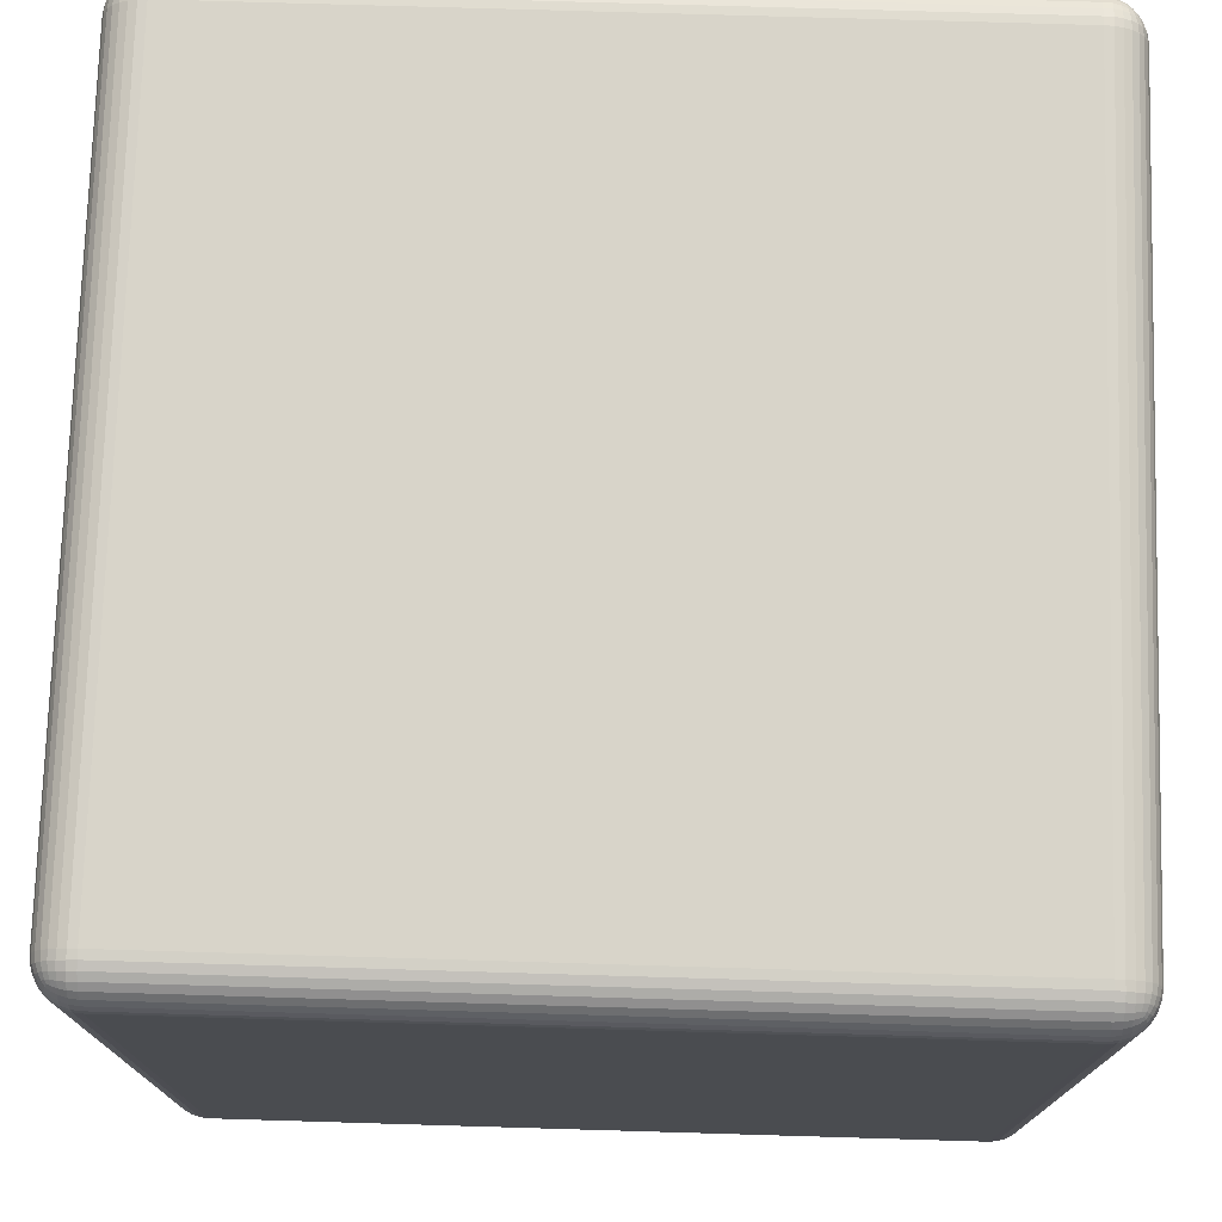
<metadata>
{"format":"obj","ext":"obj","renderer":"f3d","projection":"perspective","resolution":1024,"background":"white","views":[{"elev":75.1,"azim":1.7,"up":"+Y"}]}
</metadata>
<code>
o Cube.006
v 0.2142 -4.284 -0.2142
v 0.1724 -4.28 -0.2142
v 0.2142 -4.28 -0.1724
v 0.2142 -4.284 -4.07
v 4.07 -4.284 -0.2142
v 4.07 -4.28 -0.1724
v 4.112 -4.28 -0.2142
v 4.07 -4.284 -4.07
v 4.112 -4.28 -4.07
v 4.07 -4.28 -4.112
v 4.113 -4.275 -4.114
v 4.07 -4.268 -4.152
v 0.2142 -4.28 -4.112
v 0.1706 -4.275 -4.113
v 0.2142 -4.268 -4.152
v 0.1706 -4.262 -4.154
v 0.2142 -4.248 -4.189
v 0.1712 -4.243 -4.189
v 0.2142 -4.222 -4.221
v 4.07 -4.248 -4.189
v 4.113 -4.243 -4.189
v 4.07 -4.222 -4.221
v 4.113 -4.219 -4.218
v 4.07 -4.189 -4.248
v 4.07 -4.152 -4.268
v 4.113 -4.189 -4.243
v 0.2142 -4.189 -4.248
v 0.2142 -4.152 -4.268
v 0.1715 -4.189 -4.243
v 0.1711 -4.154 -4.262
v 0.1717 -4.218 -4.219
v 0.1338 -4.185 -4.232
v 0.1313 -4.153 -4.249
v 0.1352 -4.211 -4.211
v 0.1048 -4.179 -4.218
v 0.09894 -4.151 -4.232
v 0.1079 -4.202 -4.201
v 0.08272 -4.176 -4.201
v 0.07339 -4.149 -4.211
v 0.06613 -4.179 -4.179
v 0.09054 -4.194 -4.194
v 0.08272 -4.202 -4.176
v 0.07344 -4.211 -4.149
v 0.1048 -4.218 -4.179
v 0.09897 -4.232 -4.15
v 0.1337 -4.232 -4.185
v 0.1311 -4.249 -4.153
v 0.1301 -4.262 -4.113
v 0.1322 -4.268 -4.07
v 0.09506 -4.243 -4.113
v 0.0952 -4.248 -4.07
v 0.06585 -4.219 -4.113
v 0.06274 -4.222 -4.07
v 0.04162 -4.189 -4.113
v 0.02204 -4.154 -4.114
v 0.0361 -4.189 -4.07
v 0.05262 -4.185 -4.151
v 0.03505 -4.153 -4.153
v 0.02199 -4.113 -4.154
v 0.05254 -4.15 -4.185
v 0.04141 -4.113 -4.189
v 0.0361 -4.07 -4.189
v 0.06567 -4.113 -4.218
v 0.06274 -4.07 -4.221
v 0.09485 -4.113 -4.243
v 0.1302 -4.114 -4.262
v 0.0952 -4.07 -4.248
v 0.1322 -4.07 -4.268
v 0.0952 -0.2142 -4.248
v 0.1322 -0.2142 -4.268
v 0.09506 -0.1715 -4.243
v 0.06274 -0.2142 -4.221
v 0.06585 -0.1717 -4.219
v 0.0361 -0.2142 -4.189
v 0.01631 -0.2142 -4.152
v 0.04162 -0.1712 -4.189
v 0.02204 -0.1706 -4.154
v 0.05262 -0.1337 -4.185
v 0.03505 -0.1311 -4.153
v 0.06613 -0.1048 -4.179
v 0.07344 -0.1352 -4.211
v 0.09897 -0.1338 -4.232
v 0.08272 -0.1079 -4.201
v 0.1048 -0.1048 -4.218
v 0.09054 -0.09055 -4.194
v 0.1079 -0.08274 -4.201
v 0.08272 -0.08274 -4.176
v 0.1048 -0.06614 -4.179
v 0.07339 -0.07345 -4.149
v 0.09894 -0.05263 -4.151
v 0.06567 -0.06587 -4.113
v 0.05254 -0.09899 -4.15
v 0.04141 -0.09507 -4.113
v 0.0361 -0.09522 -4.07
v 0.02199 -0.1301 -4.113
v 0.01631 -0.1323 -4.07
v 0.008956 -0.1706 -4.113
v 0.004116 -0.1724 -4.07
v 0.004116 -0.2142 -4.112
v -0 -0.2142 -4.07
v 0.004116 -4.07 -4.112
v -0 -4.07 -4.07
v 0.008956 -4.113 -4.114
v 0.01631 -4.07 -4.152
v 0.004116 -4.112 -4.07
v 0.01631 -4.152 -4.07
v 0.004116 -4.112 -0.2142
v -0 -4.07 -0.2142
v 0.008956 -4.114 -0.1711
v 0.01631 -4.152 -0.2142
v 0.02199 -4.154 -0.171
v 0.0361 -4.189 -0.2142
v 0.04141 -4.189 -0.1714
v 0.06274 -4.222 -0.2142
v 0.0952 -4.248 -0.2142
v 0.06567 -4.218 -0.1716
v 0.09485 -4.243 -0.1712
v 0.07339 -4.211 -0.1352
v 0.09894 -4.232 -0.1336
v 0.08272 -4.202 -0.1078
v 0.05254 -4.185 -0.1338
v 0.03505 -4.153 -0.1313
v 0.06613 -4.179 -0.1047
v 0.05262 -4.151 -0.09891
v 0.08272 -4.176 -0.08269
v 0.07344 -4.149 -0.07336
v 0.1048 -4.179 -0.0661
v 0.09054 -4.194 -0.09051
v 0.1079 -4.202 -0.08269
v 0.1352 -4.211 -0.0734
v 0.1048 -4.218 -0.1047
v 0.1338 -4.232 -0.09894
v 0.1715 -4.243 -0.09503
v 0.1313 -4.249 -0.1311
v 0.1711 -4.262 -0.1301
v 0.1302 -4.262 -0.1706
v 0.1711 -4.275 -0.1706
v 0.1322 -4.268 -0.2142
v 0.2142 -4.268 -0.1322
v 0.2142 -4.248 -0.09517
v 4.07 -4.268 -0.1322
v 4.114 -4.262 -0.1302
v 4.07 -4.248 -0.09517
v 4.113 -4.243 -0.09482
v 4.07 -4.222 -0.06271
v 4.113 -4.218 -0.06564
v 4.07 -4.189 -0.03607
v 0.2142 -4.222 -0.06271
v 0.1717 -4.219 -0.06582
v 0.2142 -4.189 -0.03607
v 0.2142 -4.152 -0.01628
v 0.1712 -4.189 -0.04159
v 0.1706 -4.154 -0.02201
v 0.1337 -4.185 -0.05259
v 0.1311 -4.153 -0.03502
v 0.1301 -4.113 -0.02196
v 0.09897 -4.15 -0.05251
v 0.09506 -4.113 -0.04138
v 0.0952 -4.07 -0.03607
v 0.06585 -4.113 -0.06564
v 0.06274 -4.07 -0.06271
v 0.04162 -4.113 -0.09482
v 0.02204 -4.114 -0.1302
v 0.0361 -4.07 -0.09517
v 0.01631 -4.07 -0.1322
v 0.0361 -0.2142 -0.09517
v 0.01631 -0.2142 -0.1322
v 0.04141 -0.1715 -0.09503
v 0.06274 -0.2142 -0.06271
v 0.0952 -0.2142 -0.03607
v 0.06567 -0.1717 -0.06582
v 0.09485 -0.1712 -0.04159
v 0.07339 -0.1352 -0.0734
v 0.09894 -0.1337 -0.05259
v 0.08272 -0.1079 -0.08269
v 0.05254 -0.1338 -0.09894
v 0.03505 -0.1313 -0.1311
v 0.06613 -0.1048 -0.1047
v 0.05262 -0.09895 -0.1336
v 0.08272 -0.08274 -0.1078
v 0.07344 -0.0734 -0.1352
v 0.1048 -0.06614 -0.1047
v 0.09054 -0.09055 -0.09051
v 0.1079 -0.08274 -0.08269
v 0.1352 -0.07345 -0.07336
v 0.1048 -0.1048 -0.0661
v 0.1338 -0.09899 -0.05251
v 0.1715 -0.09507 -0.04138
v 0.1313 -0.1311 -0.03502
v 0.1711 -0.1301 -0.02196
v 0.1302 -0.1706 -0.02201
v 0.1711 -0.1706 -0.008925
v 0.1322 -0.2142 -0.01628
v 0.1724 -0.2142 -0.004085
v 0.1322 -4.07 -0.01628
v 0.1724 -4.07 -0.004085
v 0.2142 -4.07 3.1e-05
v 0.1706 -4.113 -0.008925
v 0.2142 -4.112 -0.004085
v 4.07 -4.112 -0.004085
v 4.07 -4.07 3.1e-05
v 4.113 -4.114 -0.008925
v 4.07 -4.152 -0.01628
v 4.113 -4.154 -0.02196
v 4.113 -4.189 -0.04138
v 4.153 -4.153 -0.03502
v 4.154 -4.114 -0.02201
v 4.15 -4.185 -0.05251
v 4.185 -4.151 -0.05259
v 4.189 -4.113 -0.04159
v 4.179 -4.179 -0.0661
v 4.211 -4.149 -0.0734
v 4.219 -4.113 -0.06582
v 4.232 -4.15 -0.09894
v 4.202 -4.176 -0.08269
v 4.218 -4.179 -0.1047
v 4.194 -4.194 -0.09051
v 4.202 -4.202 -0.1078
v 4.176 -4.202 -0.08269
v 4.179 -4.218 -0.1047
v 4.149 -4.211 -0.07336
v 4.151 -4.232 -0.09891
v 4.153 -4.249 -0.1313
v 4.154 -4.262 -0.171
v 4.185 -4.232 -0.1338
v 4.189 -4.243 -0.1714
v 4.211 -4.211 -0.1352
v 4.218 -4.219 -0.1716
v 4.232 -4.185 -0.1336
v 4.249 -4.153 -0.1311
v 4.243 -4.189 -0.1712
v 4.262 -4.154 -0.1706
v 4.248 -4.189 -0.2142
v 4.268 -4.152 -0.2142
v 4.221 -4.222 -0.2142
v 4.248 -4.189 -4.07
v 4.268 -4.152 -4.07
v 4.243 -4.189 -4.113
v 4.221 -4.222 -4.07
v 4.189 -4.248 -4.07
v 4.219 -4.218 -4.113
v 4.189 -4.243 -4.113
v 4.211 -4.211 -4.149
v 4.185 -4.232 -4.151
v 4.202 -4.202 -4.176
v 4.232 -4.185 -4.15
v 4.249 -4.153 -4.153
v 4.218 -4.179 -4.179
v 4.232 -4.151 -4.185
v 4.202 -4.176 -4.201
v 4.211 -4.149 -4.211
v 4.179 -4.179 -4.218
v 4.194 -4.194 -4.194
v 4.176 -4.202 -4.201
v 4.149 -4.211 -4.211
v 4.179 -4.218 -4.179
v 4.15 -4.232 -4.185
v 4.153 -4.249 -4.153
v 4.113 -4.262 -4.154
v 4.154 -4.262 -4.114
v 4.152 -4.268 -4.07
v 4.152 -4.268 -0.2142
v 4.189 -4.248 -0.2142
v 4.151 -4.185 -4.232
v 4.153 -4.153 -4.249
v 4.154 -4.113 -4.262
v 4.114 -4.154 -4.262
v 4.185 -4.15 -4.232
v 4.189 -4.113 -4.243
v 4.189 -4.07 -4.248
v 4.218 -4.113 -4.219
v 4.221 -4.07 -4.221
v 4.243 -4.113 -4.189
v 4.262 -4.114 -4.154
v 4.248 -4.07 -4.189
v 4.268 -4.07 -4.152
v 4.248 -0.2142 -4.189
v 4.268 -0.2142 -4.152
v 4.243 -0.1715 -4.189
v 4.221 -0.2142 -4.221
v 4.219 -0.1717 -4.218
v 4.189 -0.2142 -4.248
v 4.152 -0.2142 -4.268
v 4.189 -0.1712 -4.243
v 4.154 -0.1706 -4.262
v 4.185 -0.1337 -4.232
v 4.153 -0.1311 -4.249
v 4.179 -0.1048 -4.218
v 4.211 -0.1352 -4.211
v 4.232 -0.1338 -4.185
v 4.202 -0.1079 -4.201
v 4.218 -0.1048 -4.179
v 4.194 -0.09055 -4.194
v 4.202 -0.08274 -4.176
v 4.176 -0.08274 -4.201
v 4.179 -0.06614 -4.179
v 4.149 -0.07345 -4.211
v 4.151 -0.05263 -4.185
v 4.113 -0.06587 -4.219
v 4.15 -0.09899 -4.232
v 4.113 -0.09507 -4.243
v 4.07 -0.09522 -4.248
v 4.113 -0.1301 -4.262
v 4.07 -0.1323 -4.268
v 4.113 -0.1706 -4.275
v 4.07 -0.1724 -4.28
v 4.112 -0.2142 -4.28
v 4.07 -0.2142 -4.284
v 4.112 -4.07 -4.28
v 4.07 -4.07 -4.284
v 4.114 -4.113 -4.275
v 4.152 -4.07 -4.268
v 4.07 -4.112 -4.28
v 0.2142 -4.112 -4.28
v 0.2142 -4.07 -4.284
v 0.1711 -4.114 -4.275
v 0.1724 -4.07 -4.28
v 0.1724 -0.2142 -4.28
v 0.2142 -0.2142 -4.284
v 0.1706 -0.1712 -4.275
v 0.2142 -0.1724 -4.28
v 0.1301 -0.1711 -4.262
v 0.1706 -0.1302 -4.262
v 0.2142 -0.1323 -4.268
v 0.1311 -0.1313 -4.249
v 0.1712 -0.09487 -4.243
v 0.2142 -0.09522 -4.248
v 0.1337 -0.09895 -4.232
v 0.1717 -0.06568 -4.218
v 0.2142 -0.06276 -4.221
v 0.1715 -0.04142 -4.189
v 0.1352 -0.0734 -4.211
v 0.1338 -0.05255 -4.185
v 0.1313 -0.03506 -4.153
v 0.1711 -0.022 -4.154
v 0.1302 -0.02206 -4.114
v 0.1711 -0.008971 -4.114
v 0.1322 -0.01632 -4.07
v 0.09485 -0.04163 -4.113
v 0.0952 -0.03612 -4.07
v 0.06274 -0.06276 -4.07
v 0.0952 -0.03612 -0.2142
v 0.1322 -0.01632 -0.2142
v 0.09506 -0.04142 -0.1714
v 0.06274 -0.06276 -0.2142
v 0.06585 -0.06568 -0.1716
v 0.0361 -0.09522 -0.2142
v 0.01631 -0.1323 -0.2142
v 0.04162 -0.09487 -0.1712
v 0.02204 -0.1302 -0.1706
v 0.008956 -0.1712 -0.1706
v 0.004116 -0.2142 -0.1724
v 0.004116 -0.1724 -0.2142
v 0.02199 -0.1711 -0.1301
v -0 -0.2142 -0.2142
v 0.004116 -4.07 -0.1724
v 0.1301 -0.022 -0.171
v 0.09897 -0.05255 -0.1338
v 0.1311 -0.03506 -0.1313
v 0.1706 -0.02206 -0.1302
v 0.1337 -0.05263 -0.09891
v 0.1712 -0.04163 -0.09482
v 0.2142 -0.03612 -0.09517
v 0.1717 -0.06587 -0.06564
v 0.2142 -0.06276 -0.06271
v 0.2142 -0.09522 -0.03607
v 4.07 -0.06276 -0.06271
v 4.07 -0.03612 -0.09517
v 4.113 -0.06568 -0.06582
v 4.07 -0.09522 -0.03607
v 4.07 -0.1323 -0.01628
v 4.113 -0.09487 -0.04159
v 4.114 -0.1302 -0.02201
v 4.151 -0.09895 -0.05259
v 4.153 -0.1313 -0.03502
v 4.179 -0.1048 -0.0661
v 4.149 -0.0734 -0.0734
v 4.15 -0.05255 -0.09894
v 4.176 -0.08274 -0.08269
v 4.179 -0.06614 -0.1047
v 4.194 -0.09055 -0.09051
v 4.202 -0.08274 -0.1078
v 4.202 -0.1079 -0.08269
v 4.211 -0.1352 -0.07336
v 4.218 -0.1048 -0.1047
v 4.232 -0.09899 -0.1338
v 4.232 -0.1337 -0.09891
v 4.249 -0.1311 -0.1313
v 4.243 -0.1712 -0.09482
v 4.262 -0.1706 -0.1302
v 4.248 -0.2142 -0.09517
v 4.218 -0.1717 -0.06564
v 4.221 -0.2142 -0.06271
v 4.189 -0.1715 -0.04138
v 4.189 -0.2142 -0.03607
v 4.154 -0.1711 -0.02196
v 4.185 -0.1338 -0.05251
v 4.152 -0.2142 -0.01628
v 4.114 -0.1712 -0.008925
v 4.112 -0.2142 -0.004085
v 4.07 -0.1724 -0.004085
v 4.07 -0.2142 3.1e-05
v 0.2142 -0.1724 -0.004085
v 0.2142 -0.2142 3.1e-05
v 0.2142 -0.1323 -0.01628
v 4.112 -4.07 -0.004085
v 4.152 -4.07 -0.01628
v 4.189 -4.07 -0.03607
v 4.221 -4.07 -0.06271
v 4.248 -4.07 -0.09517
v 4.268 -4.07 -0.1322
v 4.243 -4.113 -0.09503
v 4.262 -4.113 -0.1301
v 4.275 -4.113 -0.1706
v 4.28 -4.07 -0.1724
v 4.28 -4.112 -0.2142
v 4.284 -4.07 -0.2142
v 4.28 -4.112 -4.07
v 4.284 -4.07 -4.07
v 4.275 -4.114 -4.113
v 4.28 -4.07 -4.112
v 4.262 -4.154 -4.113
v 4.28 -0.2142 -4.112
v 4.284 -0.2142 -4.07
v 4.275 -0.1712 -4.114
v 4.28 -0.1724 -4.07
v 4.262 -0.1711 -4.154
v 4.262 -0.1302 -4.114
v 4.268 -0.1323 -4.07
v 4.249 -0.1313 -4.153
v 4.243 -0.09487 -4.113
v 4.248 -0.09522 -4.07
v 4.232 -0.09895 -4.151
v 4.218 -0.06568 -4.113
v 4.221 -0.06276 -4.07
v 4.189 -0.04142 -4.113
v 4.211 -0.0734 -4.149
v 4.185 -0.05255 -4.15
v 4.153 -0.03506 -4.153
v 4.154 -0.022 -4.113
v 4.114 -0.02206 -4.154
v 4.114 -0.008971 -4.113
v 4.07 -0.01632 -4.152
v 4.113 -0.04163 -4.189
v 4.07 -0.03612 -4.189
v 4.07 -0.06276 -4.221
v 0.2142 -0.03612 -4.189
v 0.2142 -0.01632 -4.152
v 0.2142 -0.004131 -4.112
v 0.2142 -1.5e-05 -4.07
v 4.07 -0.004131 -4.112
v 4.07 -1.5e-05 -4.07
v 4.112 -0.004131 -4.07
v 4.07 -1.5e-05 -0.2142
v 4.112 -0.004131 -0.2142
v 4.07 -0.004131 -0.1724
v 0.2142 -1.5e-05 -0.2142
v 0.2142 -0.004131 -0.1724
v 0.1724 -0.004131 -0.2142
v 0.1706 -0.008971 -0.1711
v 0.1724 -0.004131 -4.07
v 0.2142 -0.01632 -0.1322
v 4.07 -0.01632 -0.1322
v 4.113 -0.022 -0.1301
v 4.113 -0.008971 -0.1706
v 4.113 -0.04142 -0.09503
v 4.153 -0.03506 -0.1311
v 4.154 -0.02206 -0.1706
v 4.185 -0.05263 -0.1336
v 4.189 -0.04163 -0.1712
v 4.211 -0.07345 -0.1352
v 4.219 -0.06587 -0.1716
v 4.221 -0.06276 -0.2142
v 4.243 -0.09507 -0.1714
v 4.248 -0.09522 -0.2142
v 4.262 -0.1301 -0.171
v 4.268 -0.1323 -0.2142
v 4.275 -0.1706 -0.1711
v 4.28 -0.1724 -0.2142
v 4.28 -0.2142 -0.1724
v 4.284 -0.2142 -0.2142
v 4.268 -0.2142 -0.1322
v 4.189 -0.03612 -0.2142
v 4.152 -0.01632 -0.2142
v 4.189 -0.03612 -4.07
v 4.152 -0.01632 -4.07
v 4.114 -4.275 -0.1711
v 0.1724 -4.28 -4.07
f 4 1 2 488
f 1 3 137 2
f 1 5 6 3
f 5 7 487 6
f 5 8 9 7
f 8 10 11 9
f 8 4 13 10
f 10 12 259 11
f 10 13 15 12
f 4 488 14 13
f 13 14 16 15
f 15 16 18 17
f 12 15 17 20
f 17 18 31 19
f 20 17 19 22
f 12 20 21 259
f 20 22 23 21
f 24 26 23 22
f 22 19 27 24
f 24 27 28 25
f 25 267 26 24
f 28 27 29 30
f 27 19 31 29
f 30 29 32 33
f 29 31 34 32
f 33 32 35 36
f 32 34 37 35
f 36 35 38 39
f 35 37 41 38
f 60 39 38 40
f 40 38 41 42
f 44 42 41 37
f 57 40 42 43
f 45 43 42 44
f 47 45 44 46
f 46 44 37 34
f 16 47 46 18
f 18 46 34 31
f 48 50 45 47
f 14 48 47 16
f 49 51 50 48
f 488 49 48 14
f 51 53 52 50
f 50 52 43 45
f 56 54 52 53
f 54 57 43 52
f 55 58 57 54
f 106 55 54 56
f 58 60 40 57
f 59 61 60 58
f 103 59 58 55
f 61 63 39 60
f 62 64 63 61
f 104 62 61 59
f 67 65 63 64
f 65 36 39 63
f 66 33 36 65
f 68 66 65 67
f 70 68 67 69
f 69 67 64 72
f 70 69 71 322
f 69 72 73 71
f 74 76 73 72
f 72 64 62 74
f 74 62 104 75
f 75 77 76 74
f 77 79 78 76
f 76 78 81 73
f 79 92 80 78
f 78 80 83 81
f 71 73 81 82
f 82 81 83 84
f 84 83 85 86
f 80 87 85 83
f 88 86 85 87
f 90 88 87 89
f 92 89 87 80
f 339 90 89 91
f 93 91 89 92
f 95 93 92 79
f 94 341 91 93
f 96 94 93 95
f 98 96 95 97
f 97 95 79 77
f 100 98 97 99
f 99 97 77 75
f 99 101 102 100
f 75 104 101 99
f 102 101 103 105
f 101 104 59 103
f 105 103 55 106
f 105 107 108 102
f 106 110 107 105
f 108 107 109 356
f 107 110 111 109
f 110 112 113 111
f 56 112 110 106
f 112 114 116 113
f 53 114 112 56
f 51 115 114 53
f 115 117 116 114
f 117 119 118 116
f 113 116 118 121
f 119 131 120 118
f 121 118 120 123
f 111 113 121 122
f 122 121 123 124
f 124 123 125 126
f 123 120 128 125
f 157 126 125 127
f 127 125 128 129
f 131 129 128 120
f 154 127 129 130
f 132 130 129 131
f 134 132 131 119
f 133 149 130 132
f 135 133 132 134
f 137 135 134 136
f 136 134 119 117
f 2 137 136 138
f 138 136 117 115
f 488 2 138 49
f 49 138 115 51
f 3 139 135 137
f 139 140 133 135
f 3 6 141 139
f 139 141 143 140
f 6 487 142 141
f 141 142 144 143
f 143 144 146 145
f 140 143 145 148
f 147 145 146 205
f 148 145 147 150
f 140 148 149 133
f 150 152 149 148
f 150 147 203 151
f 151 153 152 150
f 153 155 154 152
f 152 154 130 149
f 155 157 127 154
f 156 158 157 155
f 198 156 155 153
f 158 160 126 157
f 159 161 160 158
f 195 159 158 156
f 164 162 160 161
f 162 124 126 160
f 163 122 124 162
f 165 163 162 164
f 164 166 167 165
f 161 169 166 164
f 167 166 168 354
f 166 169 171 168
f 159 170 169 161
f 170 172 171 169
f 172 174 173 171
f 168 171 173 176
f 174 186 175 173
f 176 173 175 178
f 354 168 176 177
f 177 176 178 179
f 179 178 180 181
f 178 175 183 180
f 358 181 180 182
f 182 180 183 184
f 186 184 183 175
f 361 182 184 185
f 187 185 184 186
f 189 187 186 174
f 188 364 185 187
f 190 188 187 189
f 192 190 189 191
f 191 189 174 172
f 194 192 191 193
f 193 191 172 170
f 196 194 193 195
f 195 193 170 159
f 196 195 156 198
f 197 404 194 196
f 197 196 198 199
f 199 198 153 151
f 199 200 201 197
f 151 203 200 199
f 201 200 202 406
f 200 203 204 202
f 203 147 205 204
f 202 204 206 207
f 204 205 208 206
f 207 206 209 210
f 206 208 211 209
f 210 209 212 213
f 209 211 215 212
f 412 213 212 214
f 214 212 215 216
f 216 215 217 218
f 211 219 217 215
f 220 218 217 219
f 222 220 219 221
f 208 221 219 211
f 144 222 221 146
f 205 146 221 208
f 223 225 220 222
f 142 223 222 144
f 224 226 225 223
f 487 224 223 142
f 226 228 227 225
f 225 227 218 220
f 231 229 227 228
f 229 216 218 227
f 230 214 216 229
f 232 230 229 231
f 234 232 231 233
f 233 231 228 235
f 233 236 237 234
f 235 239 236 233
f 237 236 238 422
f 236 239 241 238
f 263 240 239 235
f 240 242 241 239
f 242 244 243 241
f 238 241 243 246
f 244 256 245 243
f 246 243 245 248
f 422 238 246 247
f 247 246 248 249
f 249 248 250 251
f 248 245 253 250
f 268 251 250 252
f 252 250 253 254
f 256 254 253 245
f 264 252 254 255
f 257 255 254 256
f 258 257 256 244
f 21 23 255 257
f 259 21 257 258
f 11 259 258 260
f 260 258 244 242
f 9 11 260 261
f 261 260 242 240
f 7 9 261 262
f 262 261 240 263
f 7 262 224 487
f 262 263 226 224
f 263 235 228 226
f 26 264 255 23
f 265 268 252 264
f 267 265 264 26
f 266 269 268 265
f 311 266 265 267
f 269 271 251 268
f 270 272 271 269
f 312 270 269 266
f 275 273 271 272
f 273 249 251 271
f 274 247 249 273
f 276 274 273 275
f 278 276 275 277
f 277 275 272 280
f 278 277 279 427
f 277 280 281 279
f 282 284 281 280
f 280 272 270 282
f 282 270 312 283
f 283 285 284 282
f 285 287 286 284
f 284 286 289 281
f 287 300 288 286
f 286 288 291 289
f 279 281 289 290
f 290 289 291 292
f 292 291 293 294
f 288 295 293 291
f 296 294 293 295
f 298 296 295 297
f 300 297 295 288
f 444 298 297 299
f 301 299 297 300
f 303 301 300 287
f 302 446 299 301
f 304 302 301 303
f 306 304 303 305
f 305 303 287 285
f 308 306 305 307
f 307 305 285 283
f 307 309 310 308
f 283 312 309 307
f 310 309 311 313
f 309 312 266 311
f 313 311 267 25
f 313 314 315 310
f 25 28 314 313
f 315 314 316 317
f 314 28 30 316
f 317 316 66 68
f 316 30 33 66
f 319 315 317 318
f 318 317 68 70
f 319 318 320 321
f 318 70 322 320
f 321 320 323 324
f 320 322 325 323
f 324 323 326 327
f 323 325 328 326
f 327 326 329 330
f 326 328 332 329
f 447 330 329 331
f 331 329 332 333
f 333 332 86 88
f 328 84 86 332
f 335 331 333 334
f 334 333 88 90
f 337 335 334 336
f 336 334 90 339
f 461 337 336 338
f 338 336 339 340
f 340 339 91 341
f 343 338 340 342
f 342 340 341 345
f 343 342 344 357
f 342 345 346 344
f 347 349 346 345
f 345 341 94 347
f 347 94 96 348
f 348 350 349 347
f 350 177 179 349
f 349 179 181 346
f 351 354 177 350
f 353 351 350 348
f 352 167 354 351
f 355 352 351 353
f 353 98 100 355
f 348 96 98 353
f 356 352 355 108
f 108 355 100 102
f 165 167 352 356
f 356 109 163 165
f 344 346 181 358
f 357 344 358 359
f 359 358 182 361
f 460 357 359 360
f 360 359 361 362
f 362 361 185 364
f 462 360 362 363
f 363 362 364 365
f 366 365 364 188
f 367 365 366 370
f 368 363 365 367
f 368 367 369 466
f 370 372 369 367
f 370 366 405 371
f 371 373 372 370
f 373 375 374 372
f 372 374 377 369
f 375 397 376 374
f 374 376 379 377
f 466 369 377 378
f 378 377 379 380
f 380 379 381 382
f 376 383 381 379
f 385 382 381 383
f 387 385 383 384
f 397 384 383 376
f 386 471 382 385
f 388 386 385 387
f 390 388 387 389
f 389 387 384 392
f 482 390 389 391
f 391 389 392 393
f 395 393 392 394
f 394 392 384 397
f 398 395 394 396
f 396 394 397 375
f 400 398 396 399
f 399 396 375 373
f 402 400 399 401
f 401 399 373 371
f 401 403 404 402
f 371 405 403 401
f 404 403 192 194
f 403 405 190 192
f 405 366 188 190
f 201 402 404 197
f 402 201 406 400
f 400 406 407 398
f 406 202 207 407
f 407 207 210 408
f 398 407 408 395
f 408 210 213 409
f 395 408 409 393
f 393 409 410 391
f 410 409 213 412
f 391 410 411 482
f 411 410 412 413
f 413 412 214 230
f 415 411 413 414
f 414 413 230 232
f 417 415 414 416
f 416 414 232 234
f 416 418 419 417
f 234 237 418 416
f 419 418 420 421
f 418 237 422 420
f 421 420 274 276
f 420 422 247 274
f 424 419 421 423
f 423 421 276 278
f 424 423 425 426
f 423 278 427 425
f 426 425 428 429
f 425 427 430 428
f 429 428 431 432
f 428 430 433 431
f 432 431 434 435
f 431 433 437 434
f 485 435 434 436
f 436 434 437 438
f 438 437 294 296
f 433 292 294 437
f 440 436 438 439
f 439 438 296 298
f 442 440 439 441
f 441 439 298 444
f 451 442 441 443
f 443 441 444 445
f 445 444 299 446
f 448 443 445 447
f 447 445 446 330
f 448 447 331 335
f 449 451 443 448
f 449 448 335 337
f 450 452 451 449
f 450 449 337 461
f 452 453 442 451
f 452 454 455 453
f 452 450 457 454
f 454 456 465 455
f 454 457 458 456
f 457 459 460 458
f 457 450 461 459
f 459 343 357 460
f 459 461 338 343
f 458 460 360 462
f 456 458 462 463
f 463 462 363 368
f 456 463 464 465
f 463 368 466 464
f 465 464 467 468
f 464 466 378 467
f 468 467 469 470
f 467 378 380 469
f 470 469 471 472
f 469 380 382 471
f 474 472 471 386
f 483 470 472 473
f 475 473 472 474
f 477 475 474 476
f 476 474 386 388
f 479 477 476 478
f 478 476 388 390
f 481 479 478 480
f 480 478 390 482
f 480 415 417 481
f 482 411 415 480
f 426 479 481 424
f 429 477 479 426
f 432 475 477 429
f 435 473 475 432
f 485 483 473 435
f 486 484 483 485
f 484 468 470 483
f 486 485 436 440
f 453 455 484 486
f 453 486 440 442
f 455 465 468 484
f 330 446 302 327
f 430 290 292 433
f 427 279 290 430
f 325 82 84 328
f 327 302 304 324
f 322 71 82 325
f 324 304 306 321
f 321 306 308 319
f 109 111 122 163
f 315 319 308 310
f 419 424 481 417
f 4 8 5 1

</code>
